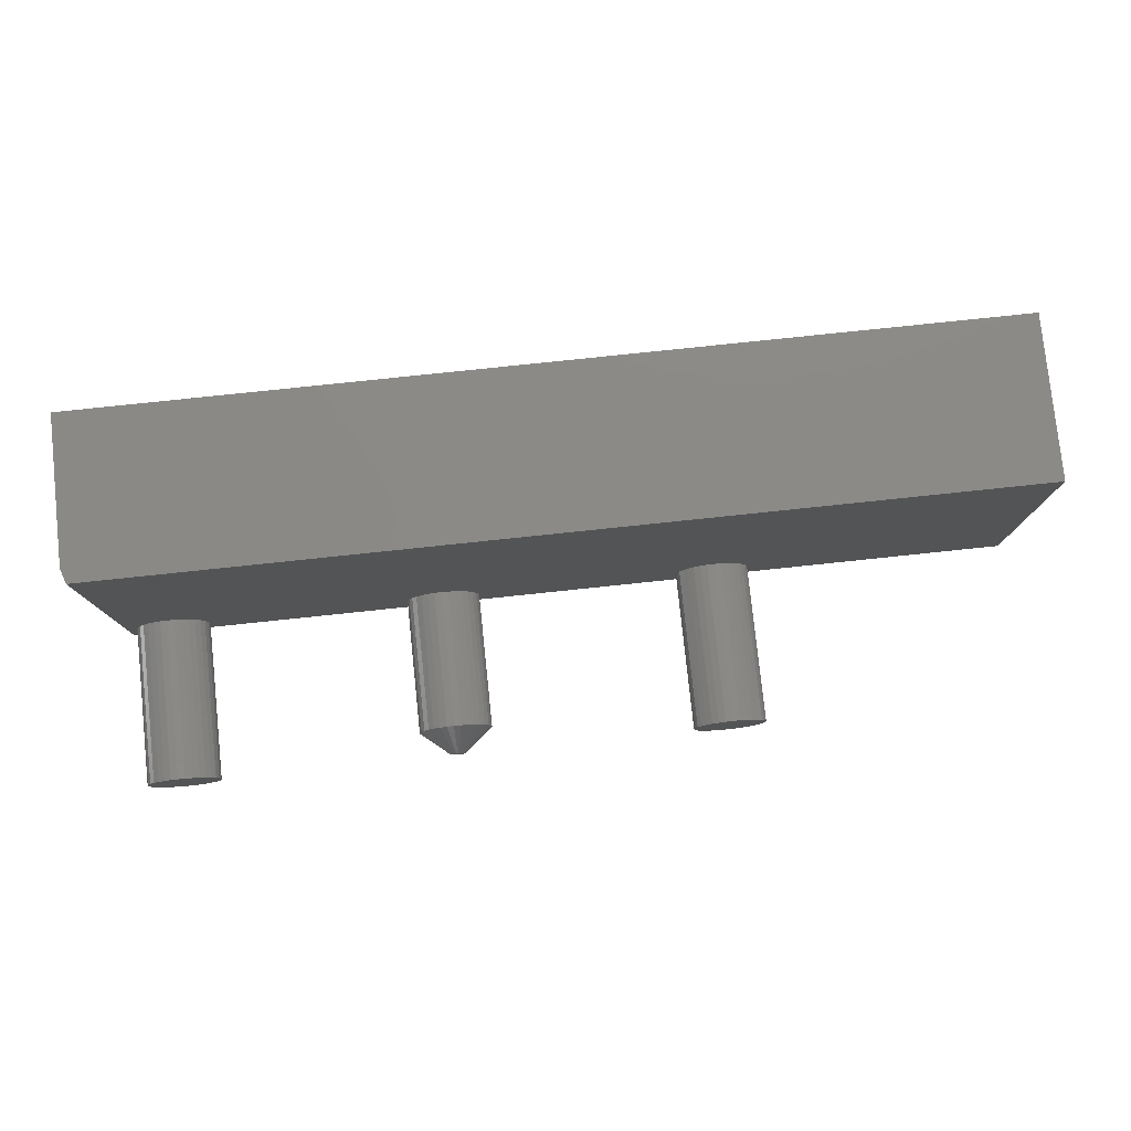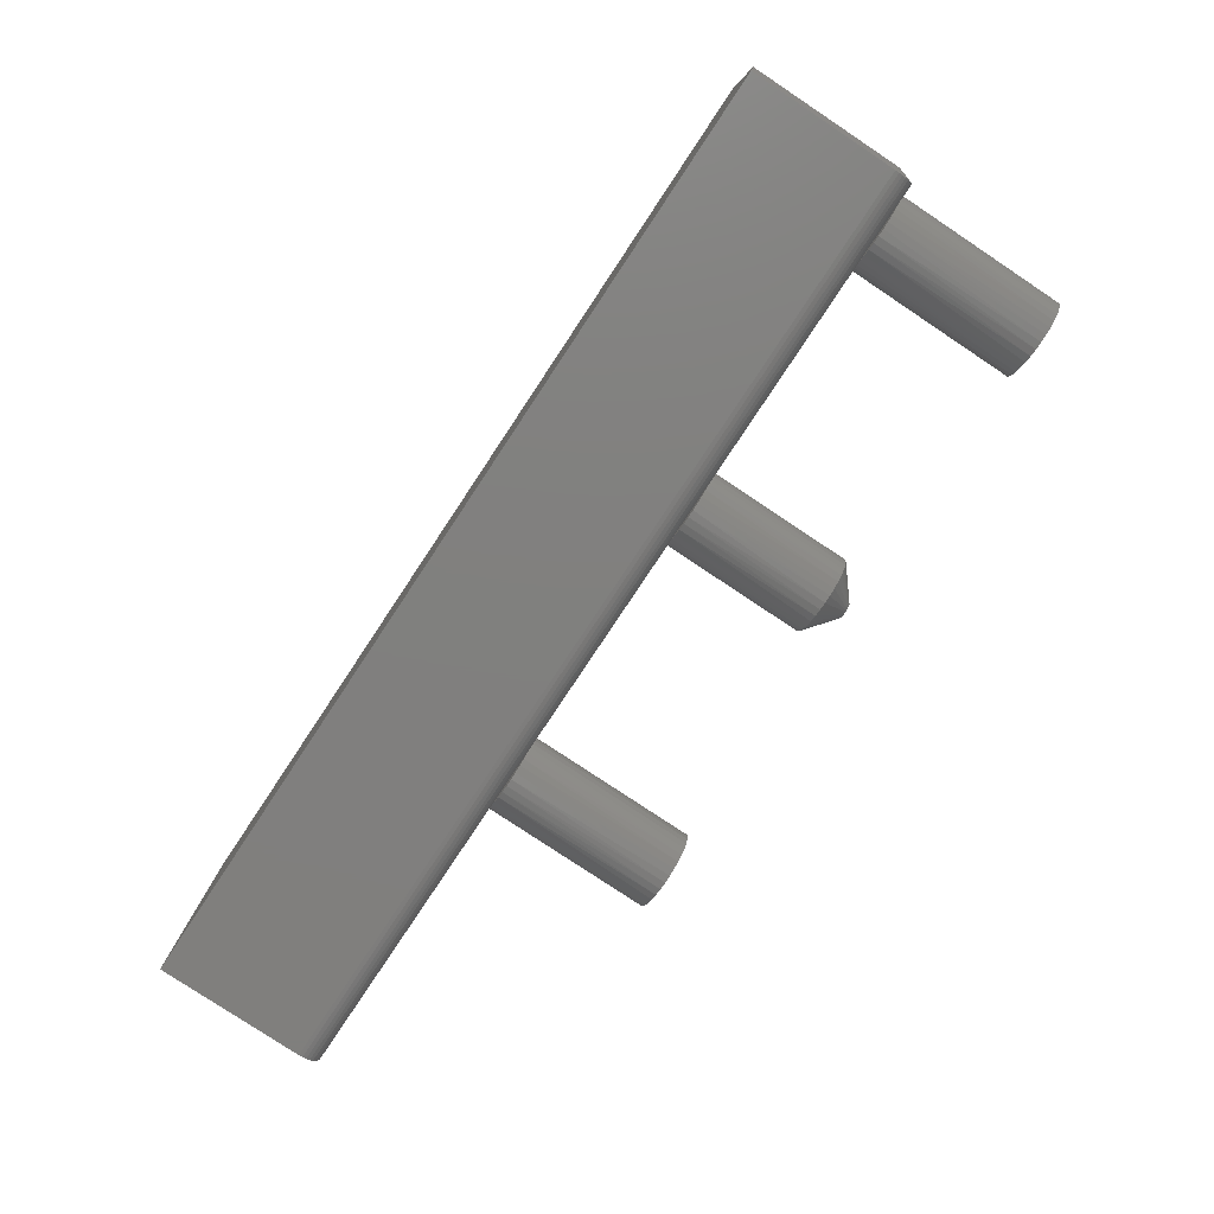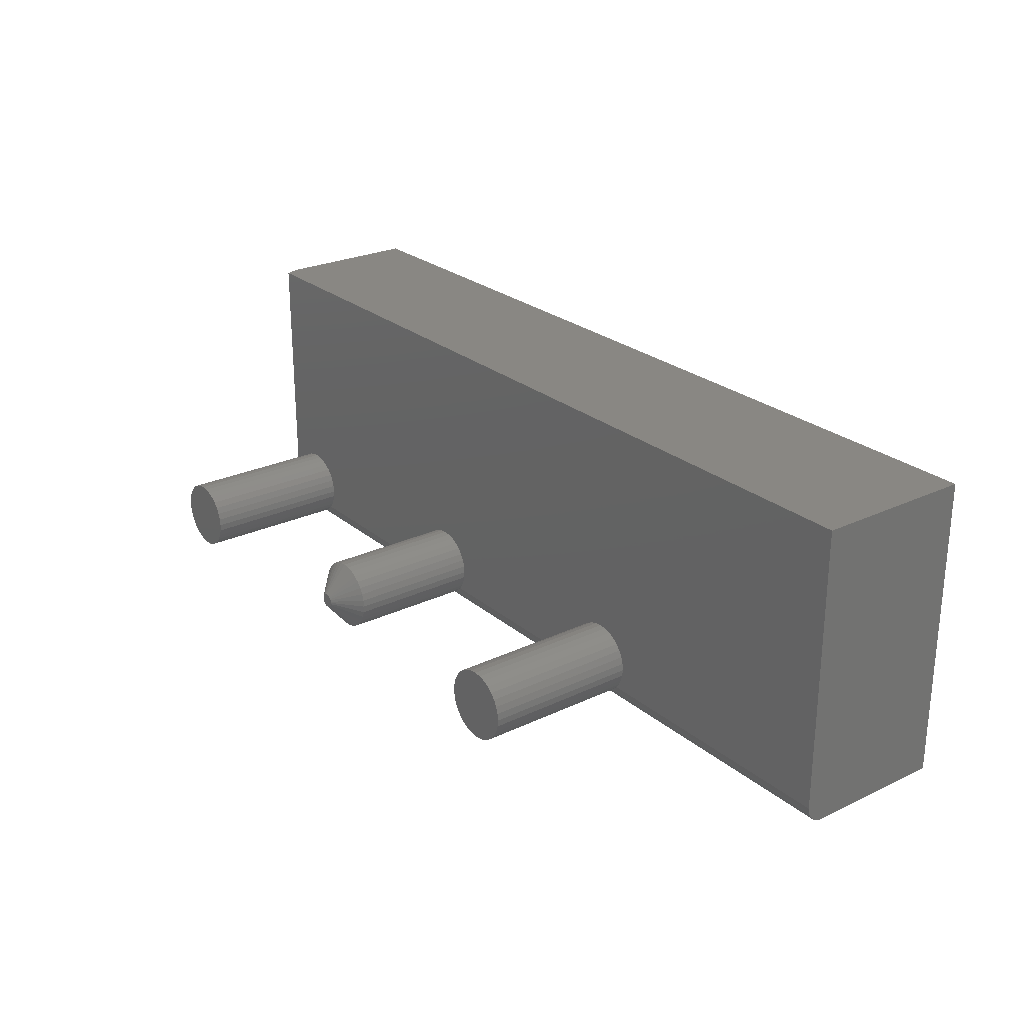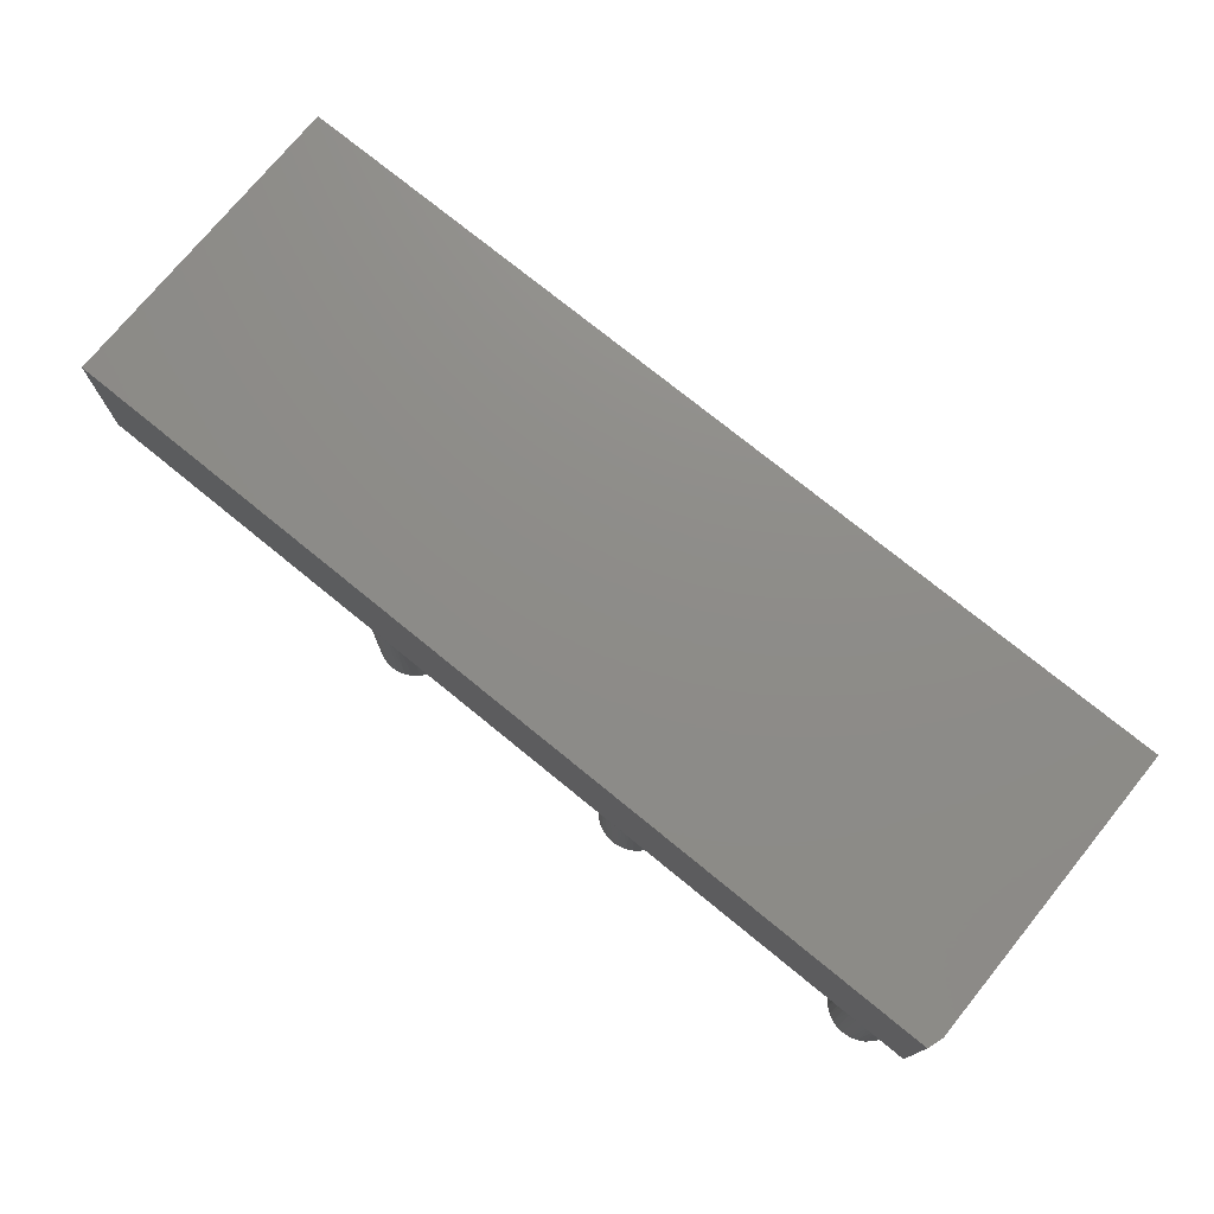
<metadata>
{"format":"stl","ext":"stl","renderer":"f3d","projection":"perspective","resolution":1024,"background":"white","views":[{"elev":78.9,"azim":-6.0,"up":"+Z"},{"elev":-79.9,"azim":-123.6,"up":"+Z"},{"elev":25.3,"azim":52.7,"up":"+Z"},{"elev":74.8,"azim":-140.8,"up":"+Y"}]}
</metadata>
<code>
# stl→obj: 266 verts, 526 faces
v 0.2987 -0.2578 0.06265
v 0.226 -0.2578 0.06265
v 0.3068 -0.2578 0.07031
v 0.2623 -0.2578 0.07031
v 0.2178 -0.2578 0.07031
v 0.2354 -0.2578 0.05665
v 0.2893 -0.2578 0.05665
v 0.2458 -0.2578 0.05253
v 0.2789 -0.2578 0.05253
v 0.2567 -0.2578 0.05043
v 0.2679 -0.2578 0.05043
v -0.5838 -0.2578 0.07031
v -0.2338 -0.2578 0.07892
v -0.5775 -0.2578 0.07892
v -0.2275 -0.2578 0.07031
v -0.1385 -0.2578 0.07031
v 0.2116 -0.2578 0.07892
v -0.1322 -0.2578 0.07892
v 0.2623 -0.2578 0.1686
v -0.183 -0.2578 0.1686
v -0.1714 -0.2578 0.1674
v 0.2508 -0.2578 0.1674
v -0.1603 -0.2578 0.1641
v 0.2397 -0.2578 0.1641
v -0.1501 -0.2578 0.1586
v 0.2294 -0.2578 0.1586
v -0.1411 -0.2578 0.1512
v 0.2205 -0.2578 0.1512
v -0.1337 -0.2578 0.1423
v 0.2131 -0.2578 0.1423
v 0.2069 -0.2578 0.0885
v -0.6283 -0.2578 0.1686
v -0.6167 -0.2578 0.1674
v -0.1945 -0.2578 0.1674
v -0.6056 -0.2578 0.1641
v -0.2056 -0.2578 0.1641
v -0.5954 -0.2578 0.1586
v -0.2159 -0.2578 0.1586
v -0.5864 -0.2578 0.1512
v -0.2248 -0.2578 0.1512
v -0.5791 -0.2578 0.1423
v -0.2322 -0.2578 0.1423
v -0.2384 -0.2578 0.0885
v -0.7031 -0.2578 0.07031
v -0.6728 -0.2578 0.07031
v -0.6791 -0.2578 0.07892
v -0.6837 -0.2578 0.0885
v -0.6865 -0.2578 0.09877
v -0.6875 -0.2578 0.1094
v -0.7031 -0.2578 0.5312
v 0.75 -0.2578 0.07031
v 0.75 -0.2578 0.5312
v 0.3215 -0.2578 0.1094
v 0.3206 -0.2578 0.09877
v 0.3177 -0.2578 0.0885
v 0.3131 -0.2578 0.07892
v -0.6864 -0.2578 0.1209
v -0.683 -0.2578 0.132
v -0.6775 -0.2578 0.1423
v -0.6702 -0.2578 0.1512
v -0.6612 -0.2578 0.1586
v -0.6509 -0.2578 0.1641
v -0.6398 -0.2578 0.1674
v 0.2739 -0.2578 0.1674
v 0.285 -0.2578 0.1641
v 0.2952 -0.2578 0.1586
v 0.3042 -0.2578 0.1512
v 0.3116 -0.2578 0.1423
v 0.317 -0.2578 0.132
v 0.3204 -0.2578 0.1209
v 0.2076 -0.2578 0.132
v -0.1283 -0.2578 0.132
v 0.2043 -0.2578 0.1209
v -0.1249 -0.2578 0.1209
v 0.2031 -0.2578 0.1094
v -0.1238 -0.2578 0.1094
v 0.2041 -0.2578 0.09877
v -0.1247 -0.2578 0.09877
v -0.1276 -0.2578 0.0885
v -0.2377 -0.2578 0.132
v -0.5736 -0.2578 0.132
v -0.241 -0.2578 0.1209
v -0.5702 -0.2578 0.1209
v -0.2422 -0.2578 0.1094
v -0.5691 -0.2578 0.1094
v -0.2412 -0.2578 0.09877
v -0.57 -0.2578 0.09877
v -0.5729 -0.2578 0.0885
v -0.7031 -0.2572 0.06422
v 0.75 -0.2572 0.06422
v -0.7031 -0.2266 0.03906
v 0.75 -0.2266 0.03906
v -0.7031 -0.2327 0.03966
v 0.75 -0.2327 0.03966
v -0.7031 -0.2385 0.04144
v 0.75 -0.2385 0.04144
v -0.7031 -0.2439 0.04433
v 0.75 -0.2439 0.04433
v -0.7031 -0.2487 0.04822
v 0.75 -0.2487 0.04822
v -0.7031 -0.2525 0.05295
v 0.75 -0.2525 0.05295
v -0.7031 -0.2554 0.05835
v 0.75 -0.2554 0.05835
v 0.317 -0.5156 0.08672
v 0.3116 -0.5156 0.07648
v 0.3042 -0.5156 0.06751
v 0.2952 -0.5156 0.06014
v 0.285 -0.5156 0.05467
v 0.2739 -0.5156 0.0513
v 0.2623 -0.5156 0.05016
v 0.2508 -0.5156 0.0513
v 0.2397 -0.5156 0.05467
v 0.2294 -0.5156 0.06014
v 0.2205 -0.5156 0.06751
v 0.2131 -0.5156 0.07648
v 0.2076 -0.5156 0.08672
v 0.3215 -0.5156 0.1094
v 0.3204 -0.5156 0.09782
v 0.2031 -0.5156 0.1094
v 0.2043 -0.5156 0.09782
v 0.2043 -0.5156 0.1209
v 0.2076 -0.5156 0.132
v 0.2131 -0.5156 0.1423
v 0.2205 -0.5156 0.1512
v 0.2294 -0.5156 0.1586
v 0.2397 -0.5156 0.1641
v 0.2508 -0.5156 0.1674
v 0.2623 -0.5156 0.1686
v 0.2739 -0.5156 0.1674
v 0.285 -0.5156 0.1641
v 0.2952 -0.5156 0.1586
v 0.3042 -0.5156 0.1512
v 0.3116 -0.5156 0.1423
v 0.317 -0.5156 0.132
v 0.3204 -0.5156 0.1209
v -0.1761 -0.5156 0.1196
v -0.1917 -0.5156 0.1181
v -0.1743 -0.5156 0.1181
v -0.1932 -0.5156 0.1162
v -0.1727 -0.5156 0.1162
v -0.1944 -0.5156 0.1141
v -0.1716 -0.5156 0.1141
v -0.1716 -0.5156 0.1047
v -0.1932 -0.5156 0.1025
v -0.1727 -0.5156 0.1025
v -0.1917 -0.5156 0.1007
v -0.1743 -0.5156 0.1007
v -0.1898 -0.5156 0.09912
v -0.1898 -0.5156 0.1196
v -0.1783 -0.5156 0.1208
v -0.1806 -0.5156 0.1215
v -0.183 -0.5156 0.1217
v -0.1854 -0.5156 0.1215
v -0.1877 -0.5156 0.1208
v -0.1761 -0.5156 0.09912
v -0.1877 -0.5156 0.09798
v -0.1854 -0.5156 0.09728
v -0.183 -0.5156 0.09704
v -0.1806 -0.5156 0.09728
v -0.1783 -0.5156 0.09798
v -0.1709 -0.5156 0.1118
v -0.1951 -0.5156 0.1118
v -0.1706 -0.5156 0.1094
v -0.1953 -0.5156 0.1094
v -0.1709 -0.5156 0.107
v -0.1951 -0.5156 0.107
v -0.1944 -0.5156 0.1047
v -0.1283 -0.4766 0.08672
v -0.1337 -0.4766 0.07648
v -0.1411 -0.4766 0.06751
v -0.1501 -0.4766 0.06014
v -0.1466 -0.2578 0.06265
v -0.156 -0.2578 0.05665
v -0.1603 -0.4766 0.05467
v -0.1664 -0.2578 0.05253
v -0.1714 -0.4766 0.0513
v -0.1774 -0.2578 0.05043
v -0.183 -0.4766 0.05016
v -0.1886 -0.2578 0.05043
v -0.1945 -0.4766 0.0513
v -0.1995 -0.2578 0.05253
v -0.2056 -0.4766 0.05467
v -0.2099 -0.2578 0.05665
v -0.2159 -0.4766 0.06014
v -0.2193 -0.2578 0.06265
v -0.2248 -0.4766 0.06751
v -0.2322 -0.4766 0.07648
v -0.2377 -0.4766 0.08672
v -0.1238 -0.4766 0.1094
v -0.1249 -0.4766 0.09782
v -0.2422 -0.4766 0.1094
v -0.241 -0.4766 0.09782
v -0.241 -0.4766 0.1209
v -0.2377 -0.4766 0.132
v -0.2322 -0.4766 0.1423
v -0.2248 -0.4766 0.1512
v -0.2159 -0.4766 0.1586
v -0.2056 -0.4766 0.1641
v -0.1945 -0.4766 0.1674
v -0.183 -0.4766 0.1686
v -0.1714 -0.4766 0.1674
v -0.1603 -0.4766 0.1641
v -0.1501 -0.4766 0.1586
v -0.1411 -0.4766 0.1512
v -0.1337 -0.4766 0.1423
v -0.1283 -0.4766 0.132
v -0.1249 -0.4766 0.1209
v -0.183 -0.2578 0.07031
v -0.6398 -0.5156 0.1674
v -0.6167 -0.5156 0.1674
v -0.6283 -0.5156 0.1686
v -0.6509 -0.5156 0.1641
v -0.6056 -0.5156 0.1641
v -0.6612 -0.5156 0.1586
v -0.5954 -0.5156 0.1586
v -0.6702 -0.5156 0.1512
v -0.5864 -0.5156 0.1512
v -0.6775 -0.5156 0.1423
v -0.5791 -0.5156 0.1423
v -0.683 -0.5156 0.132
v -0.5736 -0.5156 0.132
v -0.5736 -0.5156 0.08672
v -0.6775 -0.5156 0.07648
v -0.5791 -0.5156 0.07648
v -0.6702 -0.5156 0.06751
v -0.5864 -0.5156 0.06751
v -0.6612 -0.5156 0.06014
v -0.5954 -0.5156 0.06014
v -0.6509 -0.5156 0.05467
v -0.6056 -0.5156 0.05467
v -0.6398 -0.5156 0.0513
v -0.6167 -0.5156 0.0513
v -0.6283 -0.5156 0.05016
v -0.5702 -0.5156 0.1209
v -0.6864 -0.5156 0.1209
v -0.5691 -0.5156 0.1094
v -0.6875 -0.5156 0.1094
v -0.5702 -0.5156 0.09782
v -0.6864 -0.5156 0.09782
v -0.683 -0.5156 0.08672
v -0.5919 -0.2578 0.06265
v -0.6647 -0.2578 0.06265
v -0.6283 -0.2578 0.07031
v -0.6552 -0.2578 0.05665
v -0.6013 -0.2578 0.05665
v -0.6448 -0.2578 0.05253
v -0.6117 -0.2578 0.05253
v -0.6339 -0.2578 0.05043
v -0.6227 -0.2578 0.05043
v -0.7109 -0.2292 0.06297
v -0.7109 -0.2305 0.06355
v -0.7109 -0.2279 0.06262
v -0.7109 -0.2266 0.0625
v -0.7109 -0.2333 0.06641
v -0.7109 -0.2316 0.06433
v -0.7109 -0.2325 0.06529
v -0.7109 1.464e-18 0.0625
v -0.7109 -0.2339 0.06764
v -0.7109 -0.2343 0.06896
v -0.7109 -0.2344 0.07031
v -0.7109 -0.2344 0.5312
v -0.7109 3.073e-17 0.5312
v -0.7031 8.674e-19 0.03906
v 0.75 1.622e-16 0.03906
v 0.75 1.929e-16 0.5312
f 1 2 3
f 2 4 3
f 4 2 5
f 6 2 1
f 7 6 1
f 8 6 7
f 9 8 7
f 10 8 9
f 11 10 9
f 12 13 14
f 12 15 13
f 16 17 18
f 16 5 17
f 19 20 21
f 19 21 22
f 22 21 23
f 22 23 24
f 24 23 25
f 24 25 26
f 26 25 27
f 26 27 28
f 28 27 29
f 28 29 30
f 31 18 17
f 20 32 33
f 20 33 34
f 34 33 35
f 34 35 36
f 36 35 37
f 36 37 38
f 38 37 39
f 38 39 40
f 40 39 41
f 40 41 42
f 43 14 13
f 44 45 46
f 44 46 47
f 44 47 48
f 44 48 49
f 44 49 50
f 51 52 53
f 51 53 54
f 51 54 55
f 51 55 56
f 51 56 3
f 50 49 57
f 50 57 58
f 50 58 59
f 50 59 60
f 50 60 61
f 50 61 62
f 50 62 63
f 50 63 32
f 50 32 52
f 52 32 20
f 52 20 19
f 52 19 64
f 52 64 65
f 52 65 66
f 52 66 67
f 52 67 68
f 52 68 69
f 52 69 70
f 52 70 53
f 30 29 71
f 71 29 72
f 71 72 73
f 73 72 74
f 73 74 75
f 75 74 76
f 75 76 77
f 77 76 78
f 77 78 31
f 31 78 79
f 31 79 18
f 42 41 80
f 80 41 81
f 80 81 82
f 82 81 83
f 82 83 84
f 84 83 85
f 84 85 86
f 86 85 87
f 86 87 43
f 43 87 88
f 43 88 14
f 89 90 51
f 89 51 3
f 89 3 4
f 89 4 5
f 89 5 16
f 89 16 15
f 89 15 12
f 89 12 45
f 89 45 44
f 91 92 93
f 93 92 94
f 93 94 95
f 95 94 96
f 95 96 97
f 97 96 98
f 97 98 99
f 99 98 100
f 99 100 101
f 101 100 102
f 101 102 103
f 103 102 104
f 103 104 89
f 89 104 90
f 105 106 56
f 107 108 1
f 7 1 108
f 108 109 7
f 9 7 109
f 109 110 9
f 11 9 110
f 110 111 11
f 11 111 10
f 10 111 112
f 10 112 8
f 8 112 113
f 8 113 6
f 6 113 114
f 6 114 2
f 2 114 115
f 17 116 117
f 3 56 106
f 3 106 107
f 3 107 1
f 5 2 115
f 5 115 116
f 5 116 17
f 53 118 54
f 54 118 119
f 54 119 55
f 55 119 105
f 55 105 56
f 120 75 121
f 121 75 77
f 121 77 117
f 117 77 31
f 117 31 17
f 75 120 73
f 73 120 122
f 73 122 71
f 71 122 123
f 71 123 30
f 30 123 124
f 30 124 28
f 28 124 125
f 28 125 26
f 26 125 126
f 26 126 24
f 24 126 127
f 24 127 22
f 22 127 128
f 22 128 19
f 19 128 129
f 19 129 64
f 64 129 130
f 64 130 65
f 65 130 131
f 65 131 66
f 66 131 132
f 66 132 67
f 67 132 133
f 67 133 68
f 68 133 134
f 68 134 69
f 69 134 135
f 69 135 70
f 70 135 136
f 70 136 53
f 53 136 118
f 128 130 129
f 130 128 127
f 130 127 131
f 131 127 126
f 131 126 132
f 132 126 125
f 132 125 133
f 133 125 124
f 133 124 134
f 134 124 123
f 134 123 135
f 105 116 106
f 106 116 115
f 106 115 107
f 107 115 114
f 107 114 108
f 108 114 113
f 108 113 109
f 109 113 112
f 109 112 110
f 110 112 111
f 135 123 136
f 136 123 122
f 136 122 118
f 118 122 120
f 118 120 119
f 119 120 121
f 119 121 105
f 105 121 117
f 105 117 116
f 137 138 139
f 138 140 139
f 139 140 141
f 141 140 142
f 141 142 143
f 144 145 146
f 146 145 147
f 146 147 148
f 147 149 148
f 150 138 137
f 150 137 151
f 150 151 152
f 150 152 153
f 150 153 154
f 150 154 155
f 156 148 149
f 156 149 157
f 156 157 158
f 156 158 159
f 156 159 160
f 156 160 161
f 143 142 162
f 162 142 163
f 162 163 164
f 164 163 165
f 164 165 166
f 166 165 167
f 166 167 144
f 144 167 168
f 144 168 145
f 169 170 18
f 171 172 173
f 174 173 172
f 172 175 174
f 176 174 175
f 175 177 176
f 178 176 177
f 177 179 178
f 178 179 180
f 180 179 181
f 180 181 182
f 182 181 183
f 182 183 184
f 184 183 185
f 184 185 186
f 186 185 187
f 13 188 189
f 16 18 170
f 16 170 171
f 16 171 173
f 15 186 187
f 15 187 188
f 15 188 13
f 76 190 78
f 78 190 191
f 78 191 79
f 79 191 169
f 79 169 18
f 192 84 193
f 193 84 86
f 193 86 189
f 189 86 43
f 189 43 13
f 84 192 82
f 82 192 194
f 82 194 80
f 80 194 195
f 80 195 42
f 42 195 196
f 42 196 40
f 40 196 197
f 40 197 38
f 38 197 198
f 38 198 36
f 36 198 199
f 36 199 34
f 34 199 200
f 34 200 20
f 20 200 201
f 20 201 21
f 21 201 202
f 21 202 23
f 23 202 203
f 23 203 25
f 25 203 204
f 25 204 27
f 27 204 205
f 27 205 29
f 29 205 206
f 29 206 72
f 72 206 207
f 72 207 74
f 74 207 208
f 74 208 76
f 76 208 190
f 165 163 192
f 163 194 192
f 190 208 164
f 208 162 164
f 208 207 143
f 162 208 143
f 206 205 141
f 141 207 206
f 143 207 141
f 205 204 137
f 139 205 137
f 141 205 139
f 203 202 151
f 151 204 203
f 137 204 151
f 202 201 153
f 152 202 153
f 151 202 152
f 200 199 154
f 154 201 200
f 153 201 154
f 199 198 150
f 155 199 150
f 154 199 155
f 197 196 138
f 138 198 197
f 150 198 138
f 196 195 142
f 140 196 142
f 138 196 140
f 163 195 194
f 142 195 163
f 164 166 190
f 166 191 190
f 192 193 165
f 193 167 165
f 193 189 168
f 167 193 168
f 188 187 145
f 145 189 188
f 168 189 145
f 187 185 149
f 147 187 149
f 145 187 147
f 183 181 157
f 157 185 183
f 149 185 157
f 181 179 159
f 158 181 159
f 157 181 158
f 177 175 160
f 160 179 177
f 159 179 160
f 175 172 156
f 161 175 156
f 160 175 161
f 171 170 148
f 148 172 171
f 156 172 148
f 170 169 144
f 146 170 144
f 148 170 146
f 166 169 191
f 144 169 166
f 173 186 16
f 186 209 16
f 209 186 15
f 184 186 173
f 174 184 173
f 182 184 174
f 176 182 174
f 180 182 176
f 178 180 176
f 210 211 212
f 211 210 213
f 211 213 214
f 214 213 215
f 214 215 216
f 216 215 217
f 216 217 218
f 218 217 219
f 218 219 220
f 220 219 221
f 220 221 222
f 223 224 225
f 225 224 226
f 225 226 227
f 227 226 228
f 227 228 229
f 229 228 230
f 229 230 231
f 231 230 232
f 231 232 233
f 233 232 234
f 222 221 235
f 235 221 236
f 235 236 237
f 237 236 238
f 237 238 239
f 239 238 240
f 239 240 223
f 223 240 241
f 223 241 224
f 242 243 12
f 243 244 12
f 244 243 45
f 245 243 242
f 246 245 242
f 247 245 246
f 248 247 246
f 249 247 248
f 250 249 248
f 223 225 14
f 227 229 242
f 246 242 229
f 229 231 246
f 248 246 231
f 231 233 248
f 250 248 233
f 233 234 250
f 250 234 249
f 249 234 232
f 249 232 247
f 247 232 230
f 247 230 245
f 245 230 228
f 245 228 243
f 243 228 226
f 46 224 241
f 12 14 225
f 12 225 227
f 12 227 242
f 45 243 226
f 45 226 224
f 45 224 46
f 85 237 87
f 87 237 239
f 87 239 88
f 88 239 223
f 88 223 14
f 238 49 240
f 240 49 48
f 240 48 241
f 241 48 47
f 241 47 46
f 49 238 57
f 57 238 236
f 57 236 58
f 58 236 221
f 58 221 59
f 59 221 219
f 59 219 60
f 60 219 217
f 60 217 61
f 61 217 215
f 61 215 62
f 62 215 213
f 62 213 63
f 63 213 210
f 63 210 32
f 32 210 212
f 32 212 33
f 33 212 211
f 33 211 35
f 35 211 214
f 35 214 37
f 37 214 216
f 37 216 39
f 39 216 218
f 39 218 41
f 41 218 220
f 41 220 81
f 81 220 222
f 81 222 83
f 83 222 235
f 83 235 85
f 85 235 237
f 251 252 253
f 254 253 252
f 255 252 256
f 255 256 257
f 258 254 252
f 258 252 255
f 258 255 259
f 258 259 260
f 258 260 261
f 262 263 261
f 261 263 258
f 91 264 92
f 92 264 265
f 264 258 265
f 265 258 263
f 265 263 266
f 52 266 50
f 50 266 263
f 50 263 262
f 254 258 91
f 91 258 264
f 262 261 50
f 50 261 44
f 95 97 252
f 251 95 252
f 95 251 253
f 101 103 255
f 257 101 255
f 101 257 256
f 256 252 101
f 255 103 89
f 252 97 99
f 99 101 252
f 254 91 93
f 254 93 95
f 254 95 253
f 44 261 260
f 44 260 259
f 44 259 255
f 44 255 89
f 98 104 102
f 98 102 100
f 266 52 51
f 266 51 90
f 266 90 265
f 90 104 98
f 90 98 96
f 90 96 94
f 90 94 92
f 90 92 265

</code>
